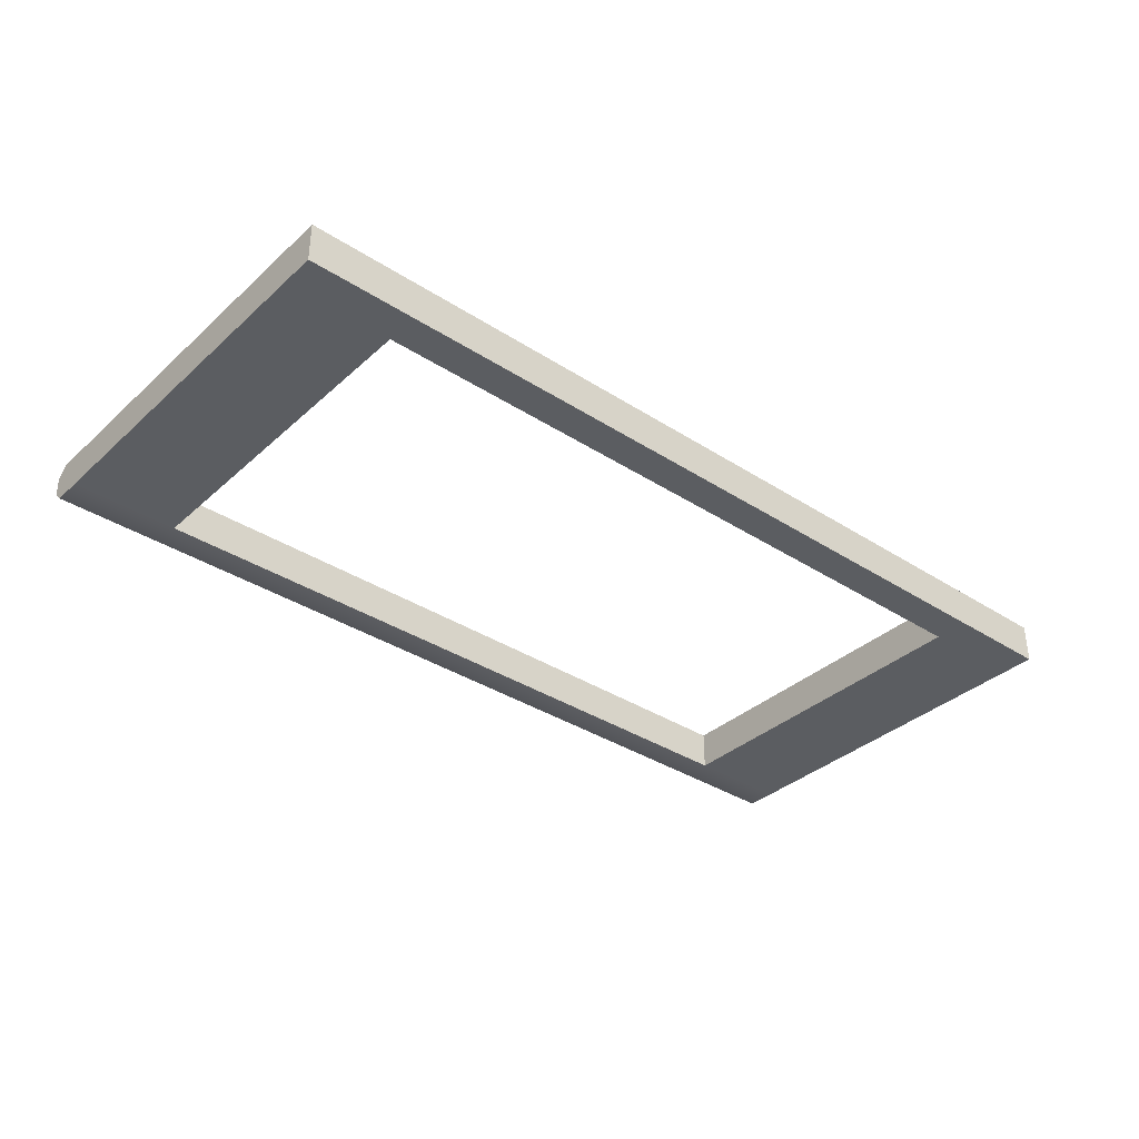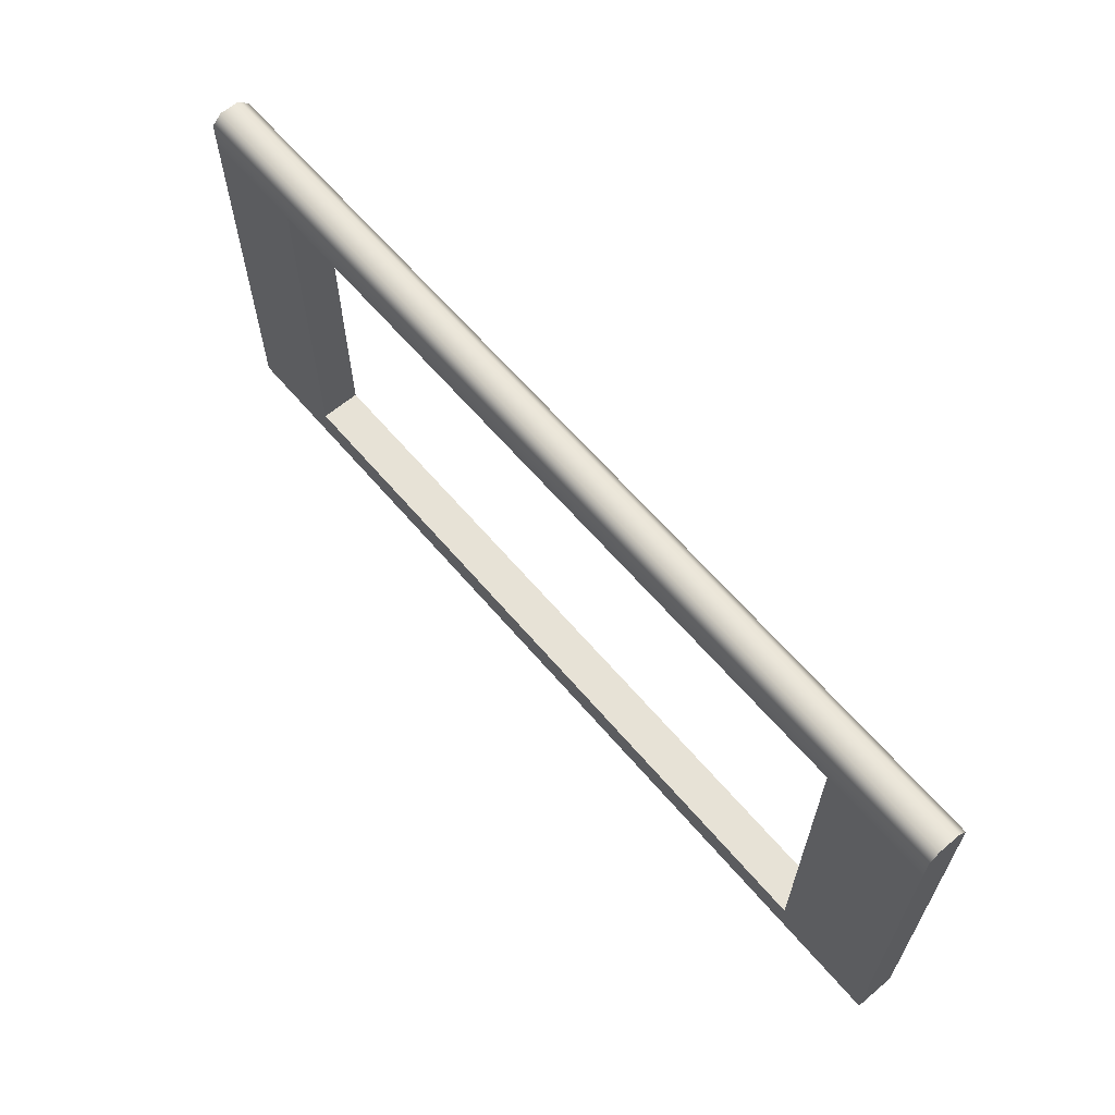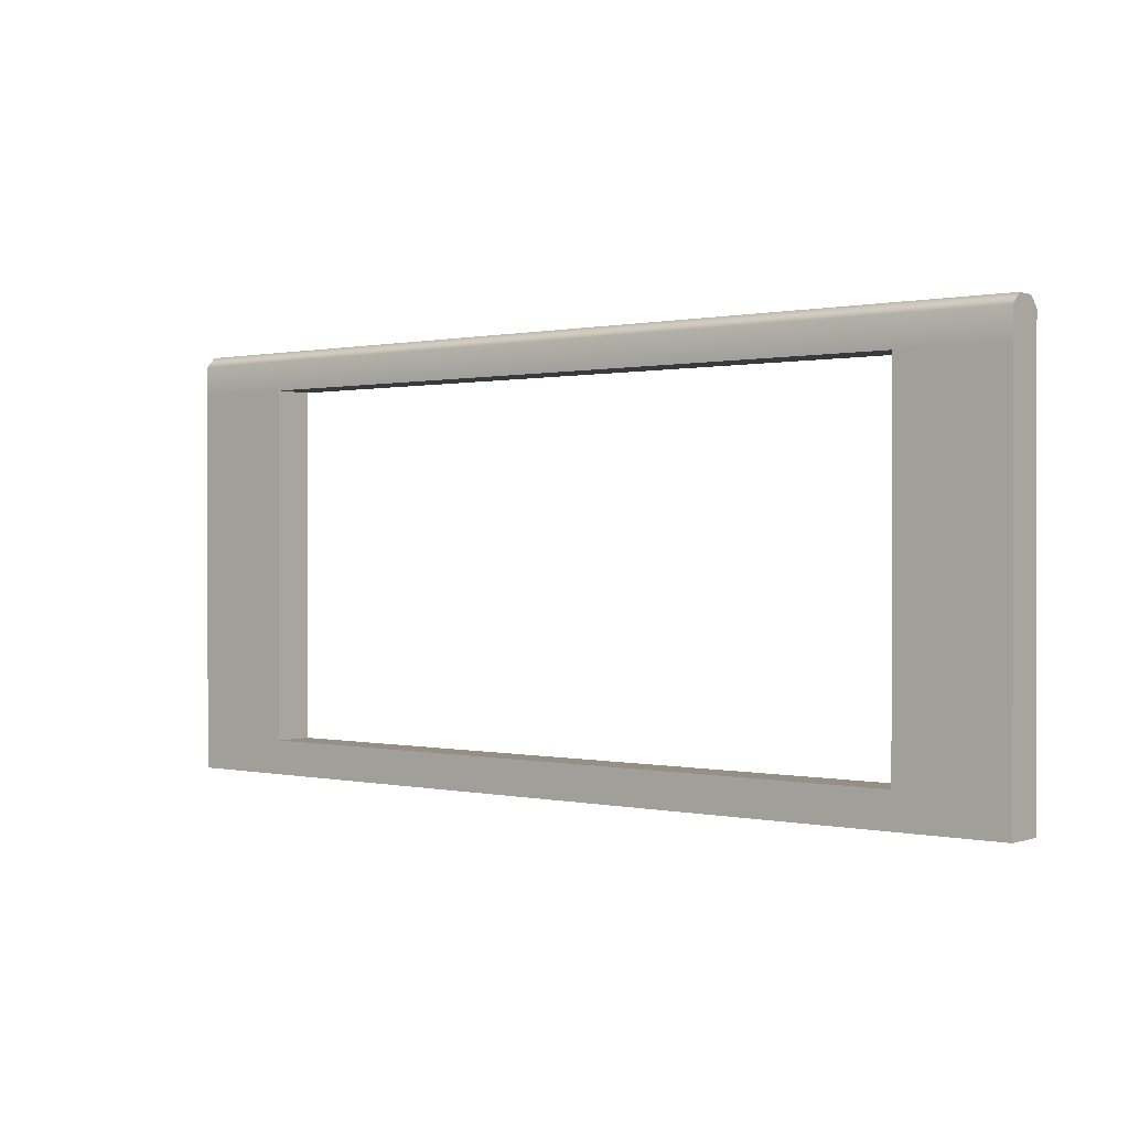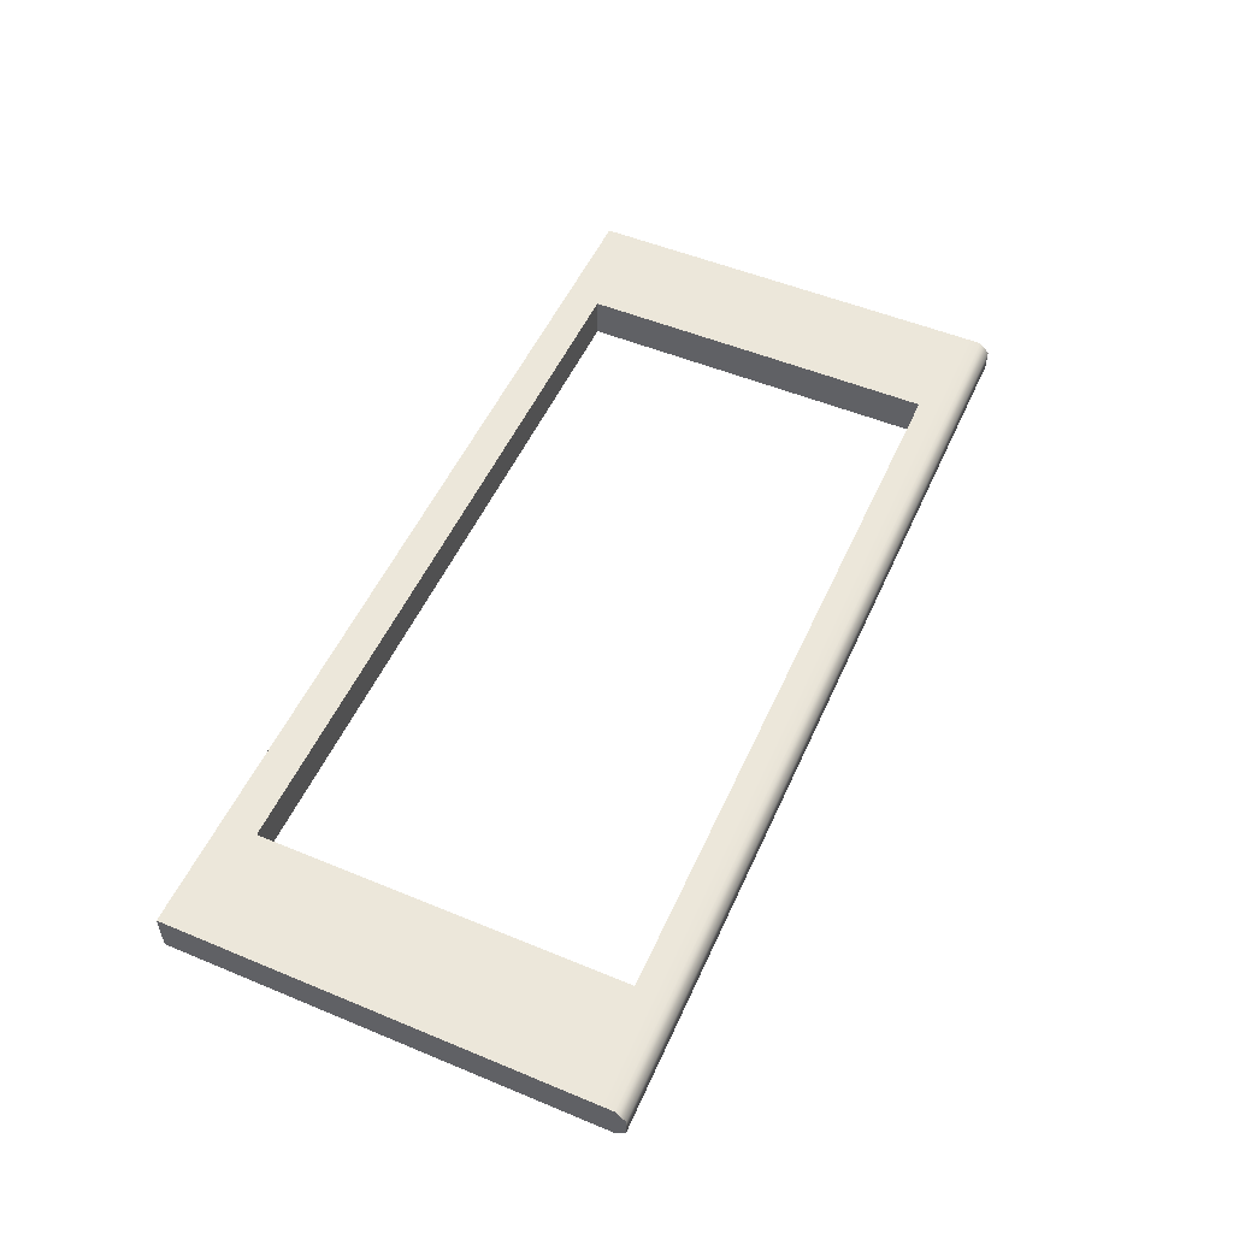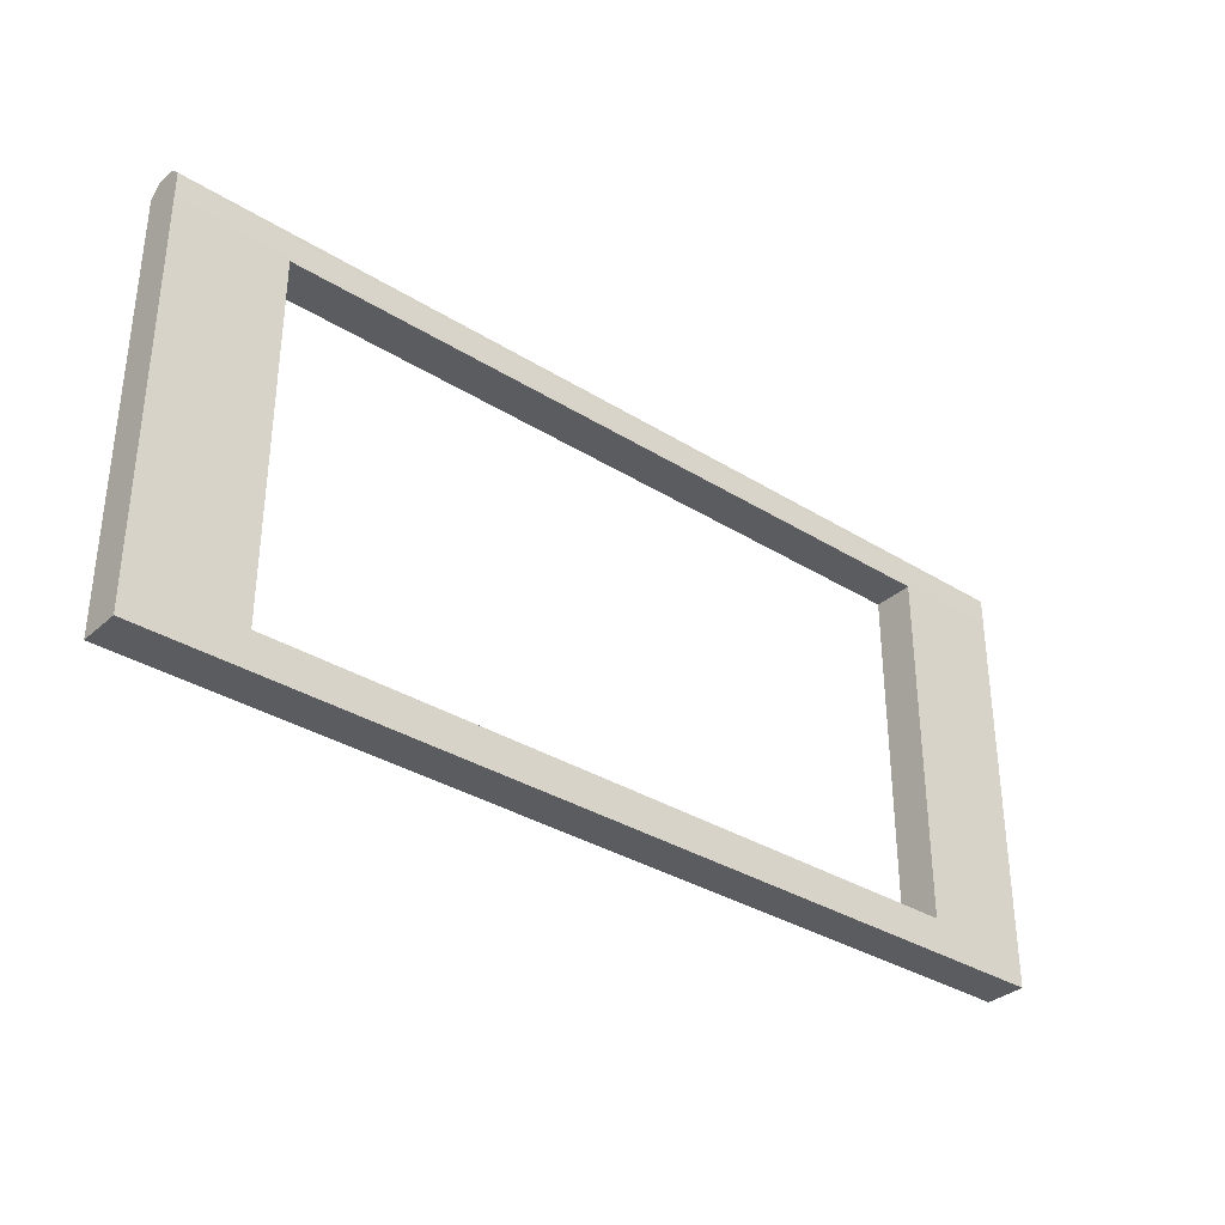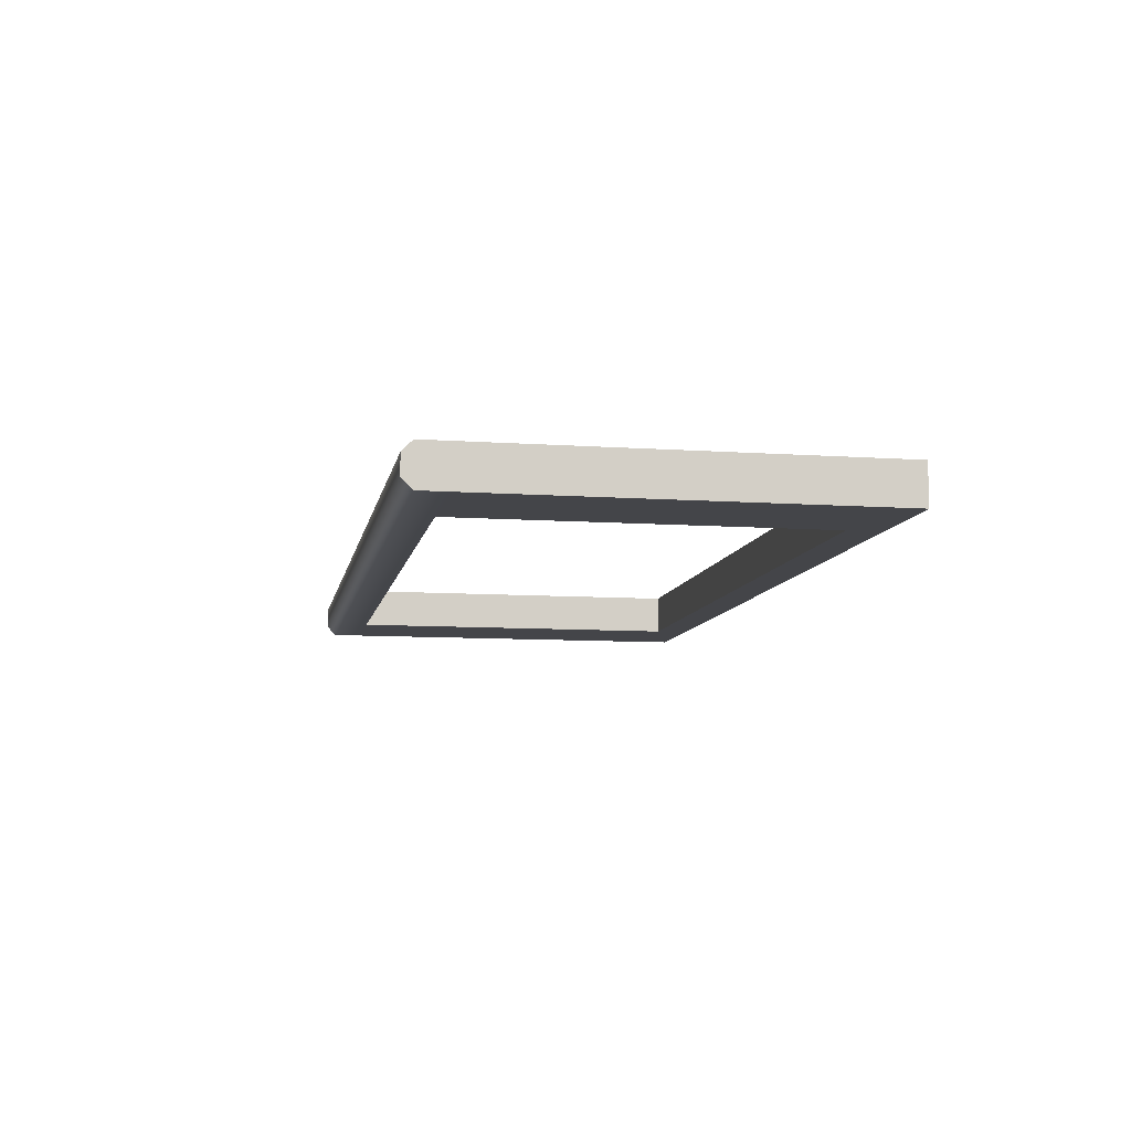
<metadata>
{"format":"obj","ext":"obj","renderer":"f3d","projection":"perspective","resolution":1024,"background":"white","views":[{"elev":-35.6,"azim":139.6,"up":"+Y"},{"elev":63.4,"azim":49.6,"up":"+Z"},{"elev":0.4,"azim":38.8,"up":"+Z"},{"elev":52.5,"azim":-66.0,"up":"+Y"},{"elev":-34.1,"azim":139.9,"up":"+Z"},{"elev":-9.1,"azim":79.6,"up":"+Y"}]}
</metadata>
<code>
v 90.02 7.852 0
v 90.02 0 0
v 0 7.852 0
v 0 0 0
v -90.02 7.852 0
v -90.02 0 0
v 90.02 5.889 83.44
v 90.02 7.852 81.47
v 0 5.889 83.44
v 0 7.852 81.47
v 90.02 0 81.47
v 90.02 1.963 83.44
v 0 0 81.47
v 0 1.963 83.44
v -90.02 7.852 81.47
v -90.02 5.889 83.44
v -90.02 1.963 83.44
v -90.02 0 81.47
v -90.02 6.281 0
v 0 6.281 0
v 90.02 6.281 0
v -90.02 1.256 0
v 0 1.256 0
v 90.02 1.256 0
v 69.09 7.852 81.47
v 69.09 5.889 83.44
v 69.09 1.963 83.44
v 69.09 0 81.47
v 69.09 0 0
v 69.09 1.256 0
v 69.09 6.281 0
v 69.09 7.852 0
v -69.21 7.852 81.47
v -69.21 5.889 83.44
v -69.21 1.963 83.44
v -69.21 0 81.47
v -69.21 0 0
v -69.21 1.256 0
v -69.21 6.281 0
v -69.21 7.852 0
v -69.21 7.852 75.74
v 0 7.852 75.74
v 69.09 7.852 75.74
v 90.02 7.852 75.74
v 90.02 5.917 77.56
v 90.02 1.913 77.56
v 90.02 0 75.74
v 69.09 0 75.74
v 0 0 75.74
v -69.21 0 75.74
v -90.02 0 75.74
v -90.02 1.913 77.56
v -90.02 5.917 77.56
v -90.02 7.852 75.74
v -69.21 7.852 6.679
v 0 7.852 6.679
v 69.09 7.852 6.679
v 90.02 7.852 6.679
v 90.02 6.249 6.84
v 90.02 1.314 6.84
v 90.02 0 6.679
v 69.09 0 6.679
v 0 0 6.679
v -69.21 0 6.679
v -90.02 0 6.679
v -90.02 1.314 6.84
v -90.02 6.249 6.84
v -90.02 7.852 6.679
f 30 24 2 29
f 38 23 4 37
f 1 58 59 21
f 67 68 5 19
f 7 8 25 26
f 9 10 33 34
f 11 12 27 28
f 13 14 35 36
f 32 57 58 1
f 2 61 62 29
f 12 7 26 27
f 40 55 56 3
f 4 63 64 37
f 14 9 34 35
f 6 65 66 22
f 2 24 60 61
f 40 3 20 39
f 32 1 21 31
f 22 66 67 19
f 39 20 23 38
f 31 21 24 30
f 60 24 21 59
f 26 25 10 9
f 27 26 9 14
f 28 27 14 13
f 29 62 63 4
f 23 30 29 4
f 20 31 30 23
f 3 32 31 20
f 56 57 32 3
f 34 33 15 16
f 35 34 16 17
f 36 35 17 18
f 37 64 65 6
f 22 38 37 6
f 19 39 38 22
f 5 40 39 19
f 68 55 40 5
f 41 33 10 42
f 10 25 43 42
f 44 43 25 8
f 45 44 8 7
f 12 46 45 7
f 47 46 12 11
f 48 47 11 28
f 49 48 28 13
f 50 49 13 36
f 51 50 36 18
f 52 51 18 17
f 53 52 17 16
f 16 15 54 53
f 15 33 41 54
f 58 57 43 44
f 59 58 44 45
f 46 60 59 45
f 61 60 46 47
f 62 61 47 48
f 65 64 50 51
f 66 65 51 52
f 67 66 52 53
f 53 54 68 67
f 54 41 55 68
f 42 43 48 49
f 43 57 62 48
f 57 56 63 62
f 56 55 64 63
f 55 41 50 64
f 41 42 49 50

</code>
